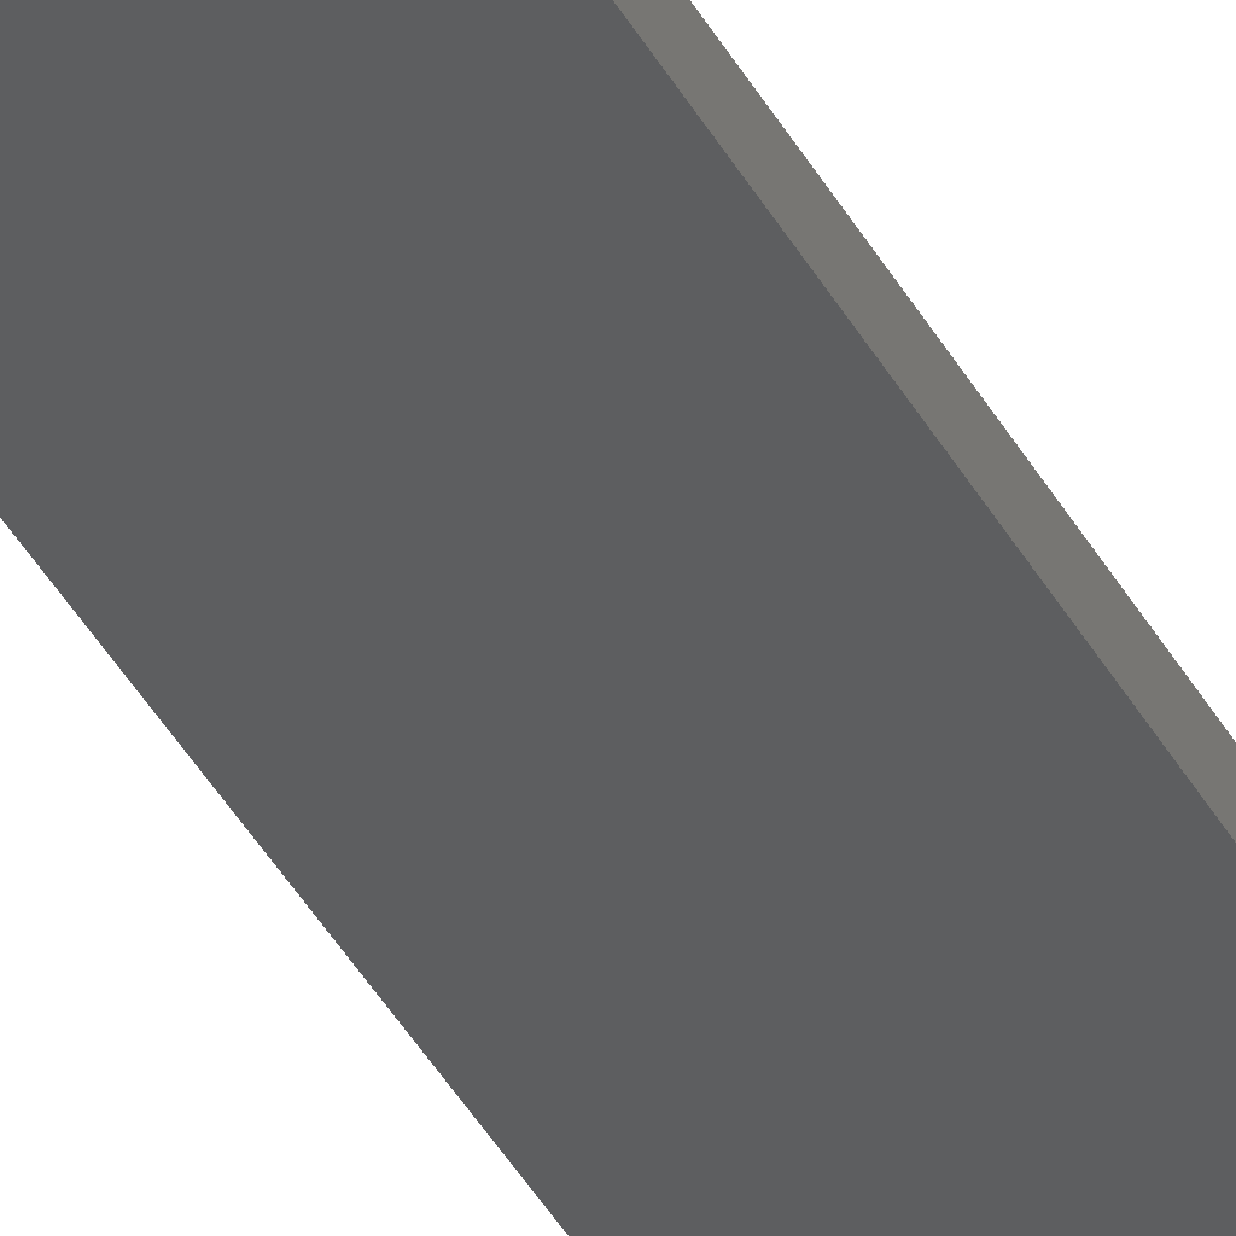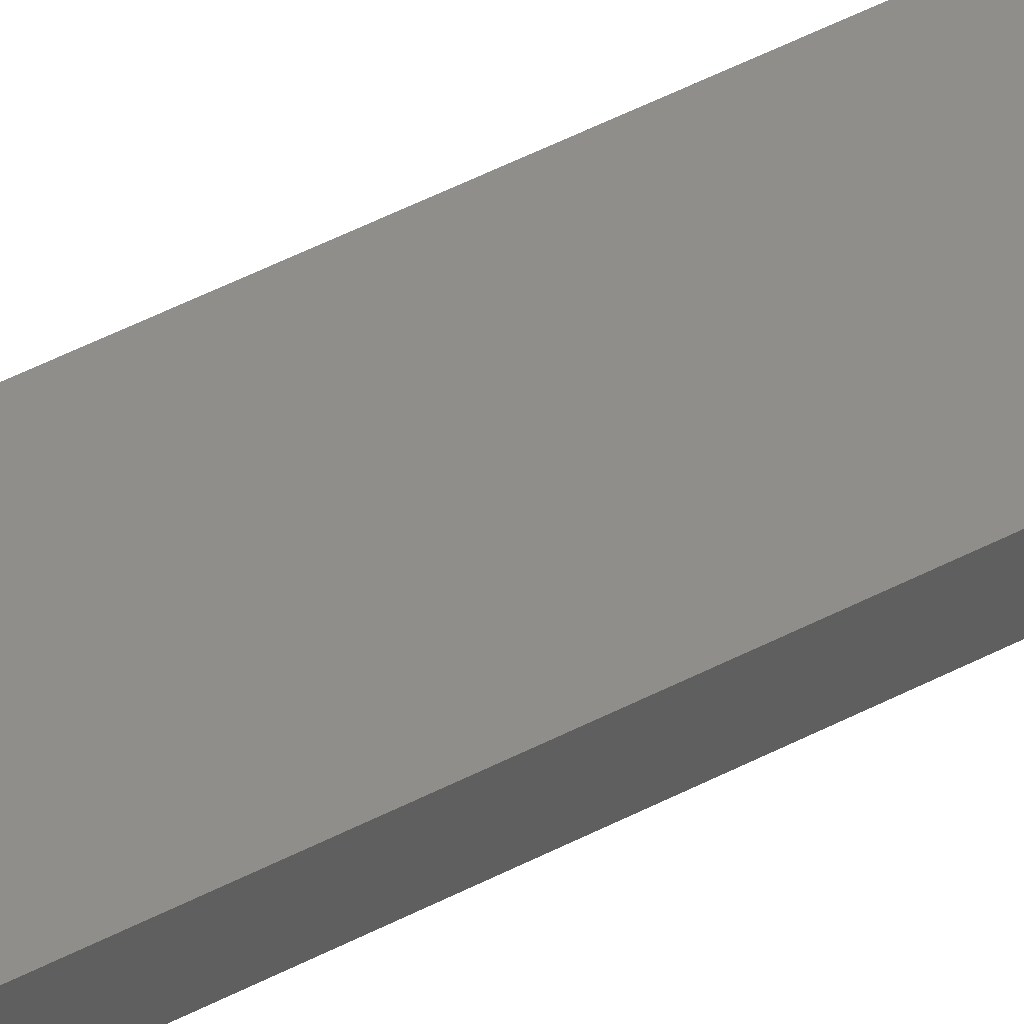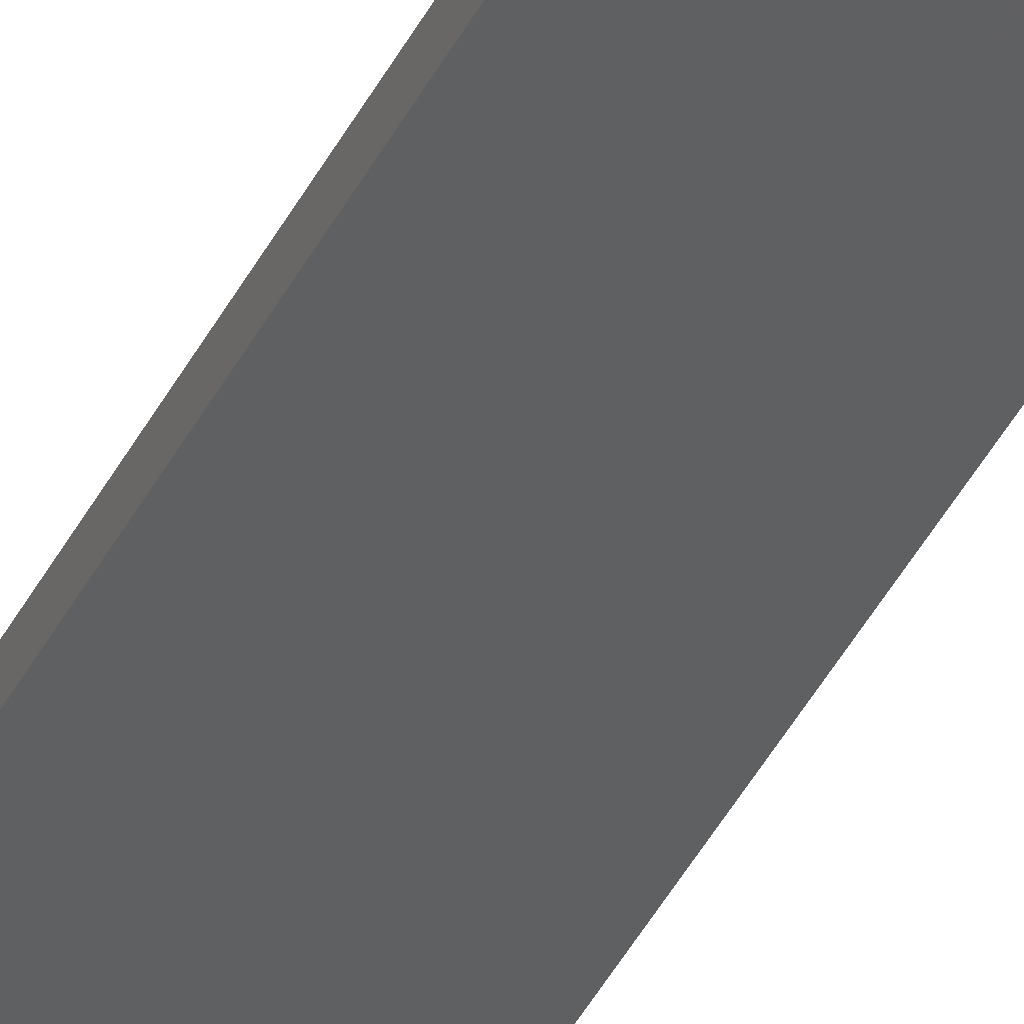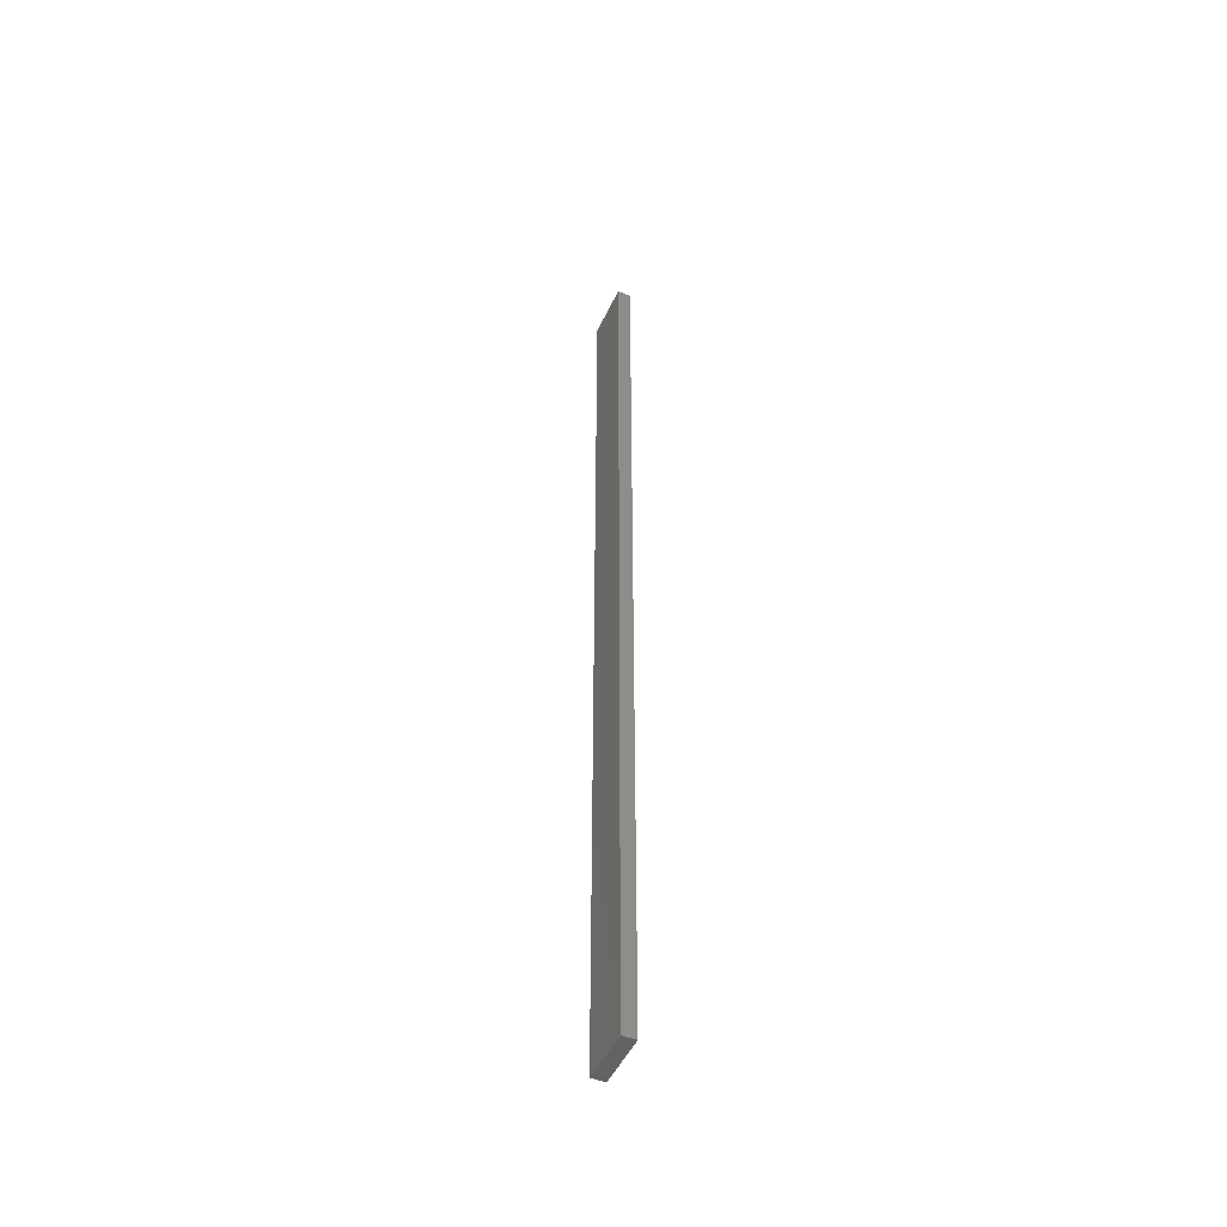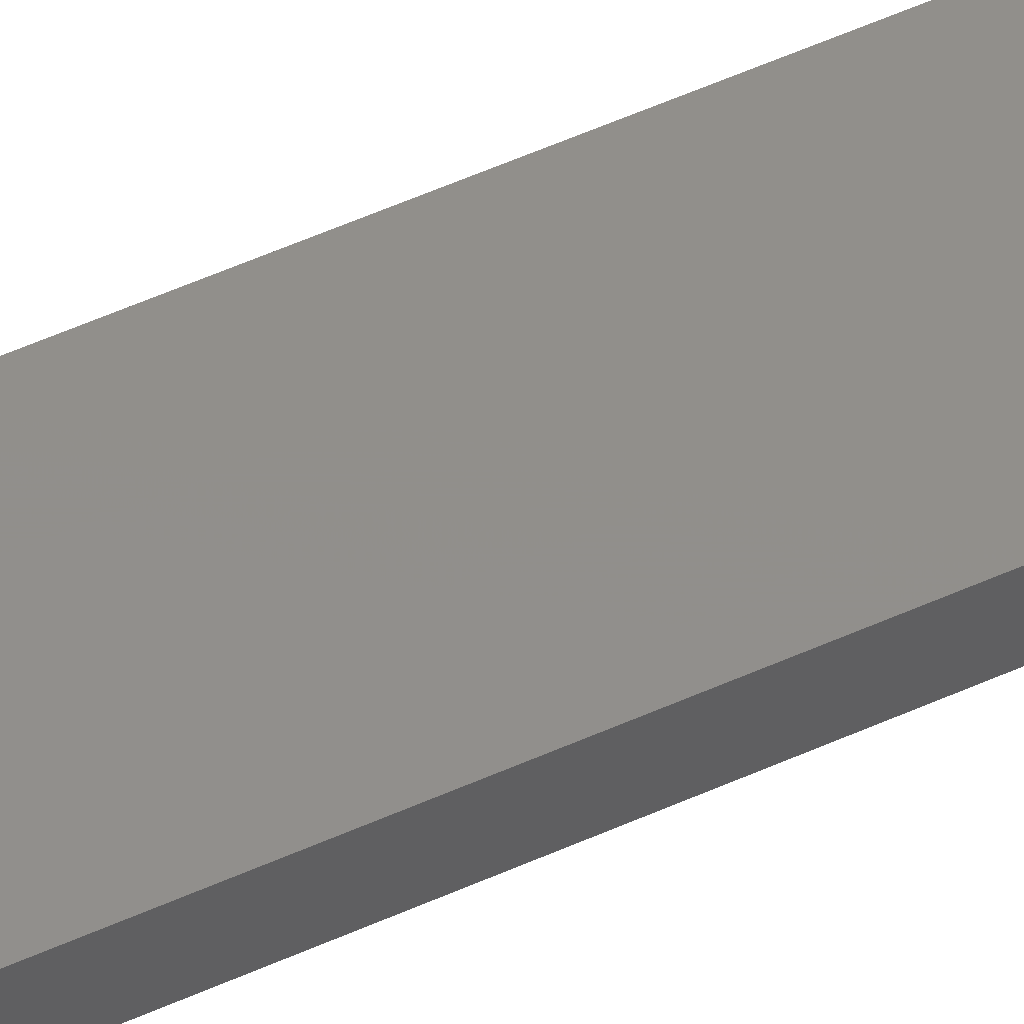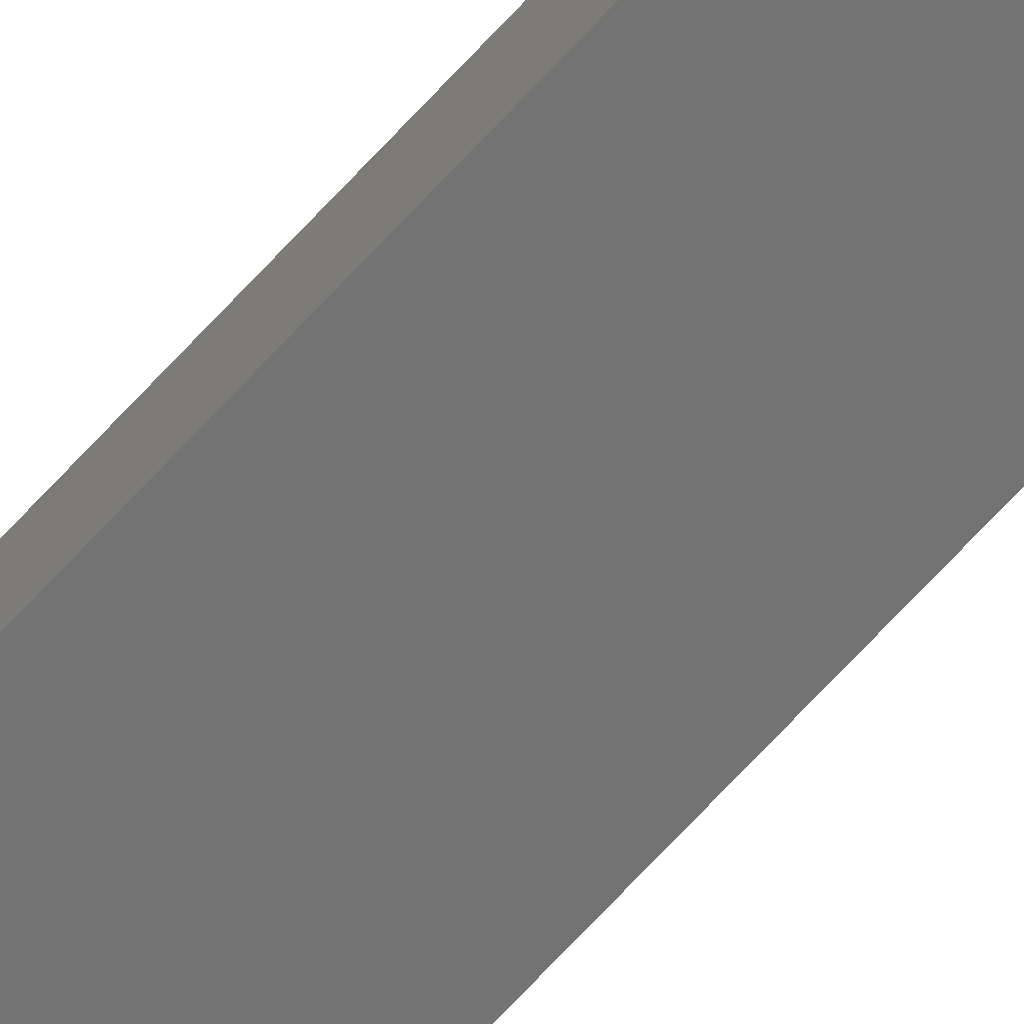
<metadata>
{"format":"stl","ext":"stl","renderer":"f3d","projection":"perspective","resolution":1024,"background":"white","views":[{"elev":-34.0,"azim":23.1,"up":"+Y"},{"elev":34.5,"azim":-127.8,"up":"+Y"},{"elev":-38.7,"azim":156.3,"up":"+Y"},{"elev":-49.0,"azim":77.4,"up":"+Z"},{"elev":39.4,"azim":-121.5,"up":"+Y"},{"elev":-73.6,"azim":-43.3,"up":"+Y"}]}
</metadata>
<code>
# stl→obj: 16 verts, 28 faces
v -19.02 2.405 -177.7
v -18.96 2.419 -177.7
v -18.96 2.419 -181.3
v -19.02 2.405 -181.3
v -19.09 2.391 -177.7
v -19.09 2.391 -181.3
v -19.15 2.377 -181.3
v -19.15 2.377 -177.7
v -19.14 2.328 -177.7
v -19.14 2.328 -181.3
v -18.95 2.37 -181.3
v -19.01 2.356 -177.7
v -19.01 2.356 -181.3
v -18.95 2.37 -177.7
v -19.08 2.342 -177.7
v -19.08 2.342 -181.3
f 1 2 3
f 1 3 4
f 5 4 6
f 5 6 7
f 5 1 4
f 8 5 7
f 9 8 7
f 9 7 10
f 11 12 13
f 14 12 11
f 13 15 16
f 16 15 10
f 12 15 13
f 15 9 10
f 2 14 11
f 2 11 3
f 9 15 8
f 15 5 8
f 15 12 5
f 12 1 5
f 12 14 1
f 14 2 1
f 16 10 7
f 6 16 7
f 13 16 6
f 4 13 6
f 3 11 13
f 3 13 4

</code>
